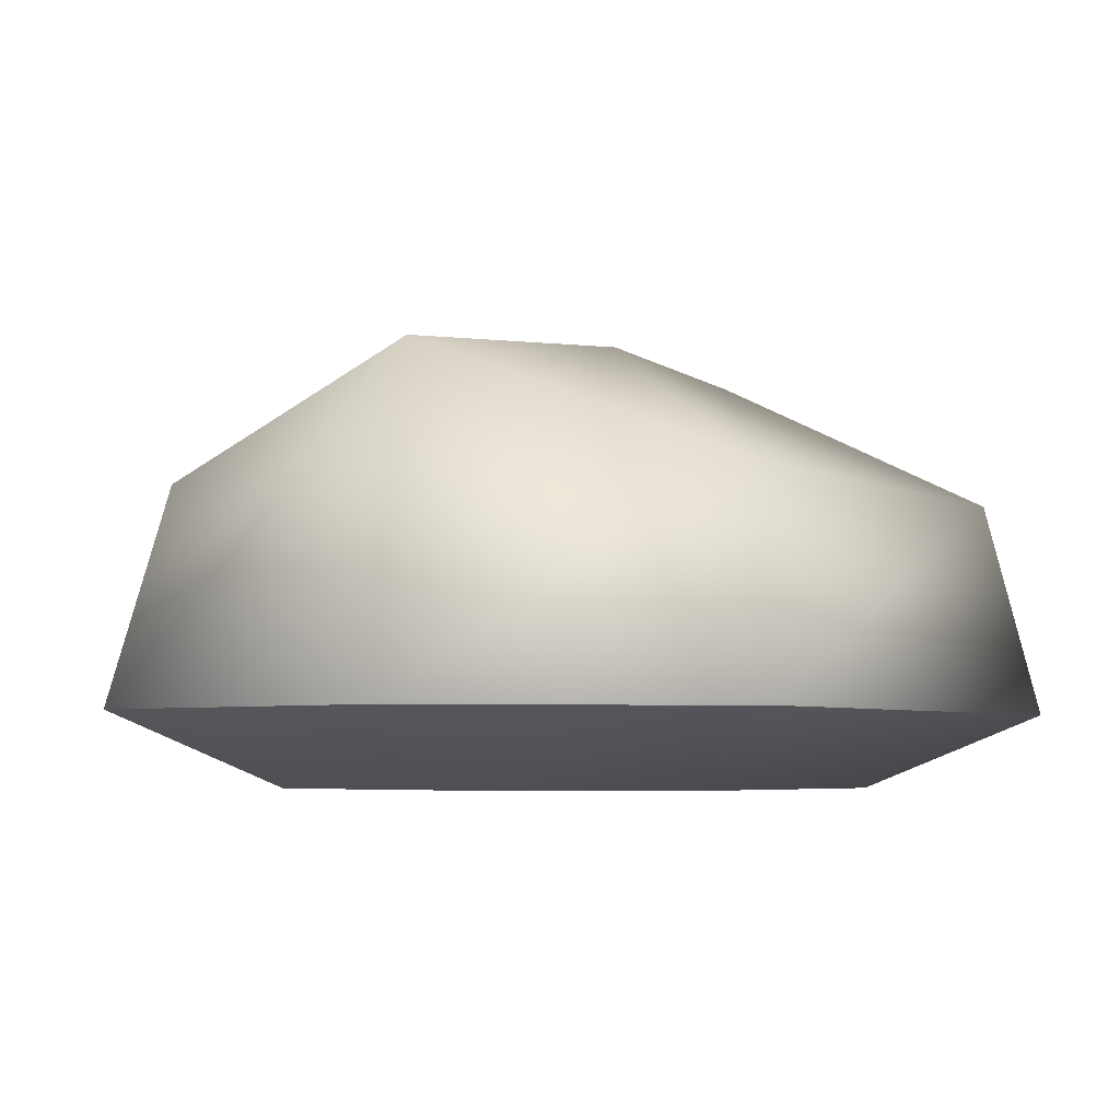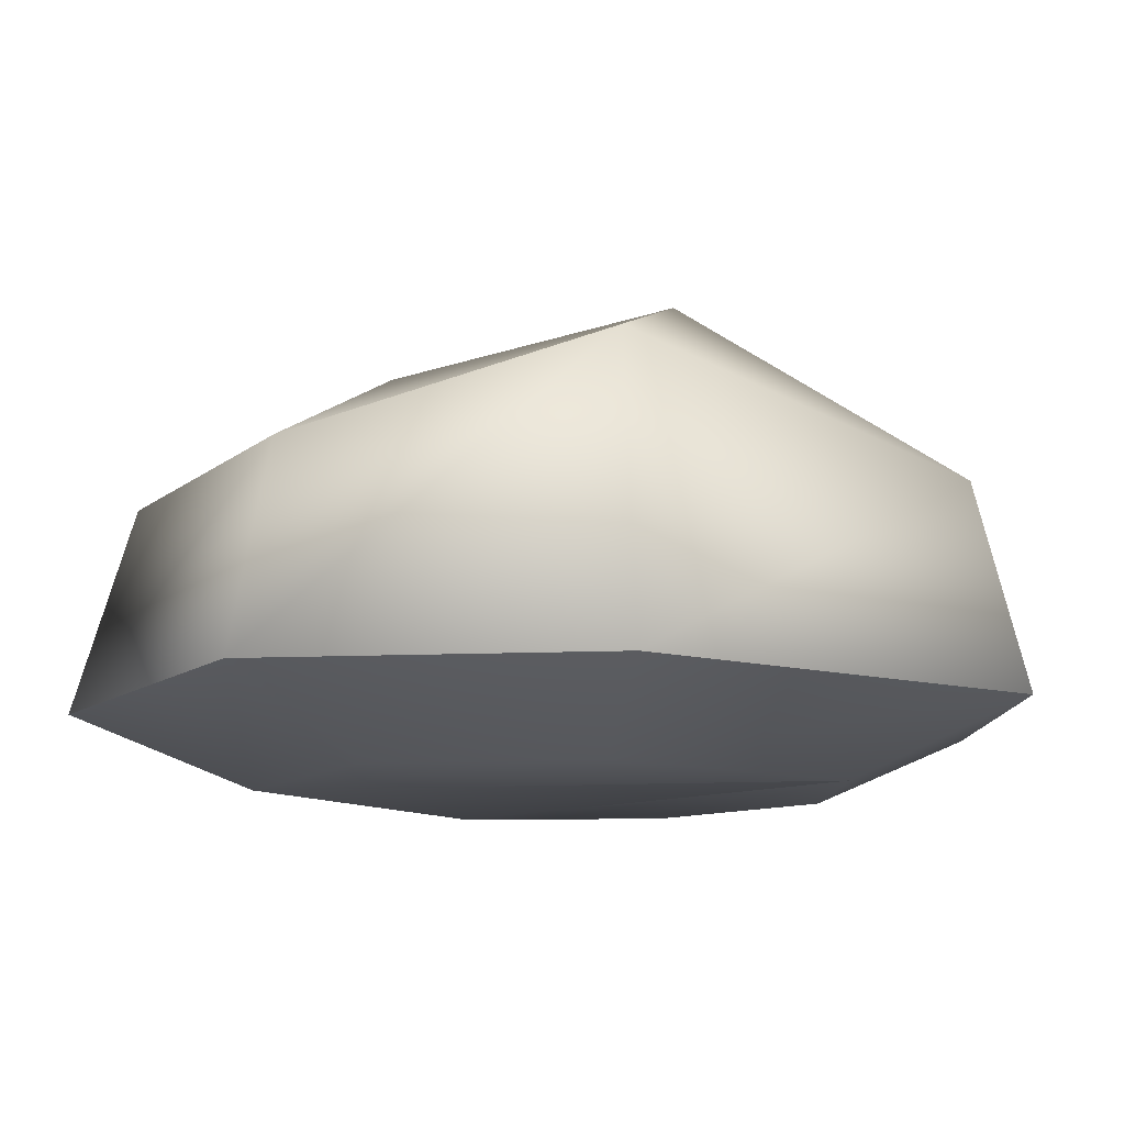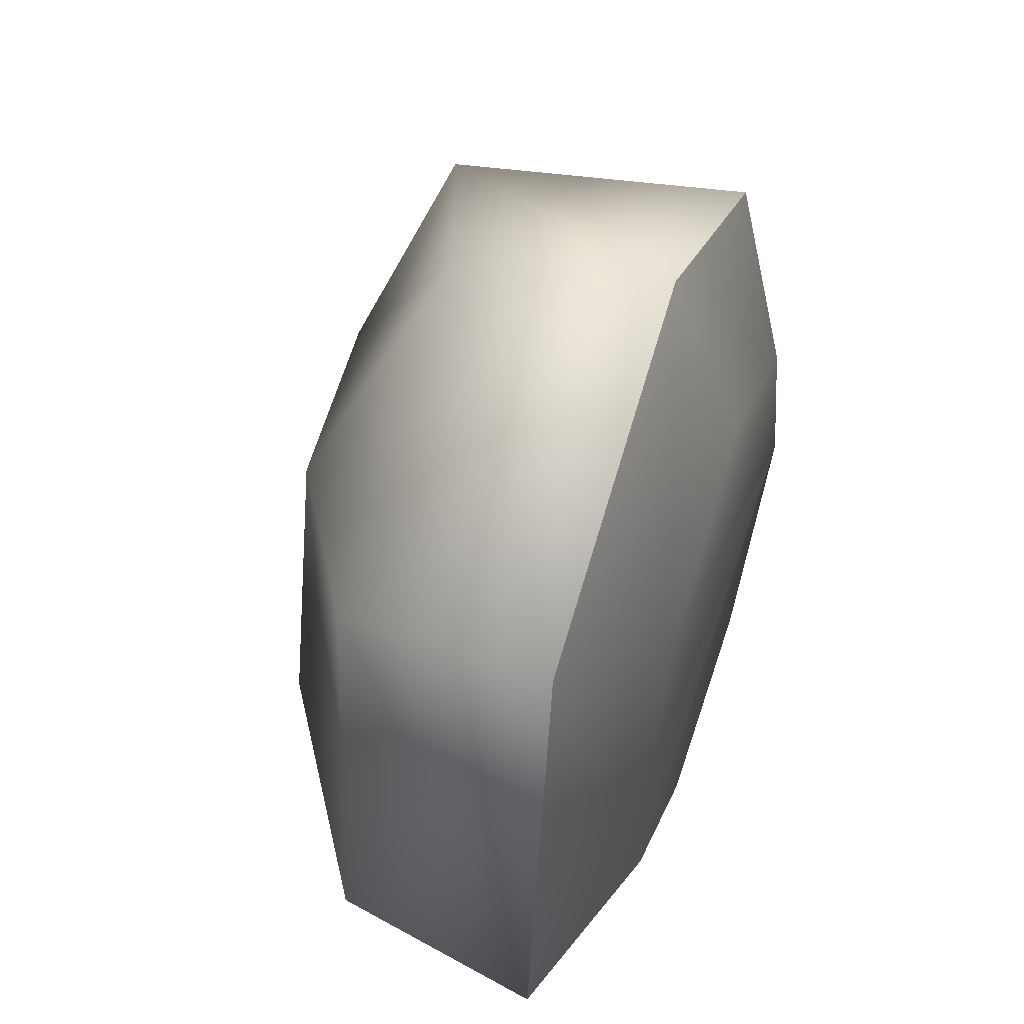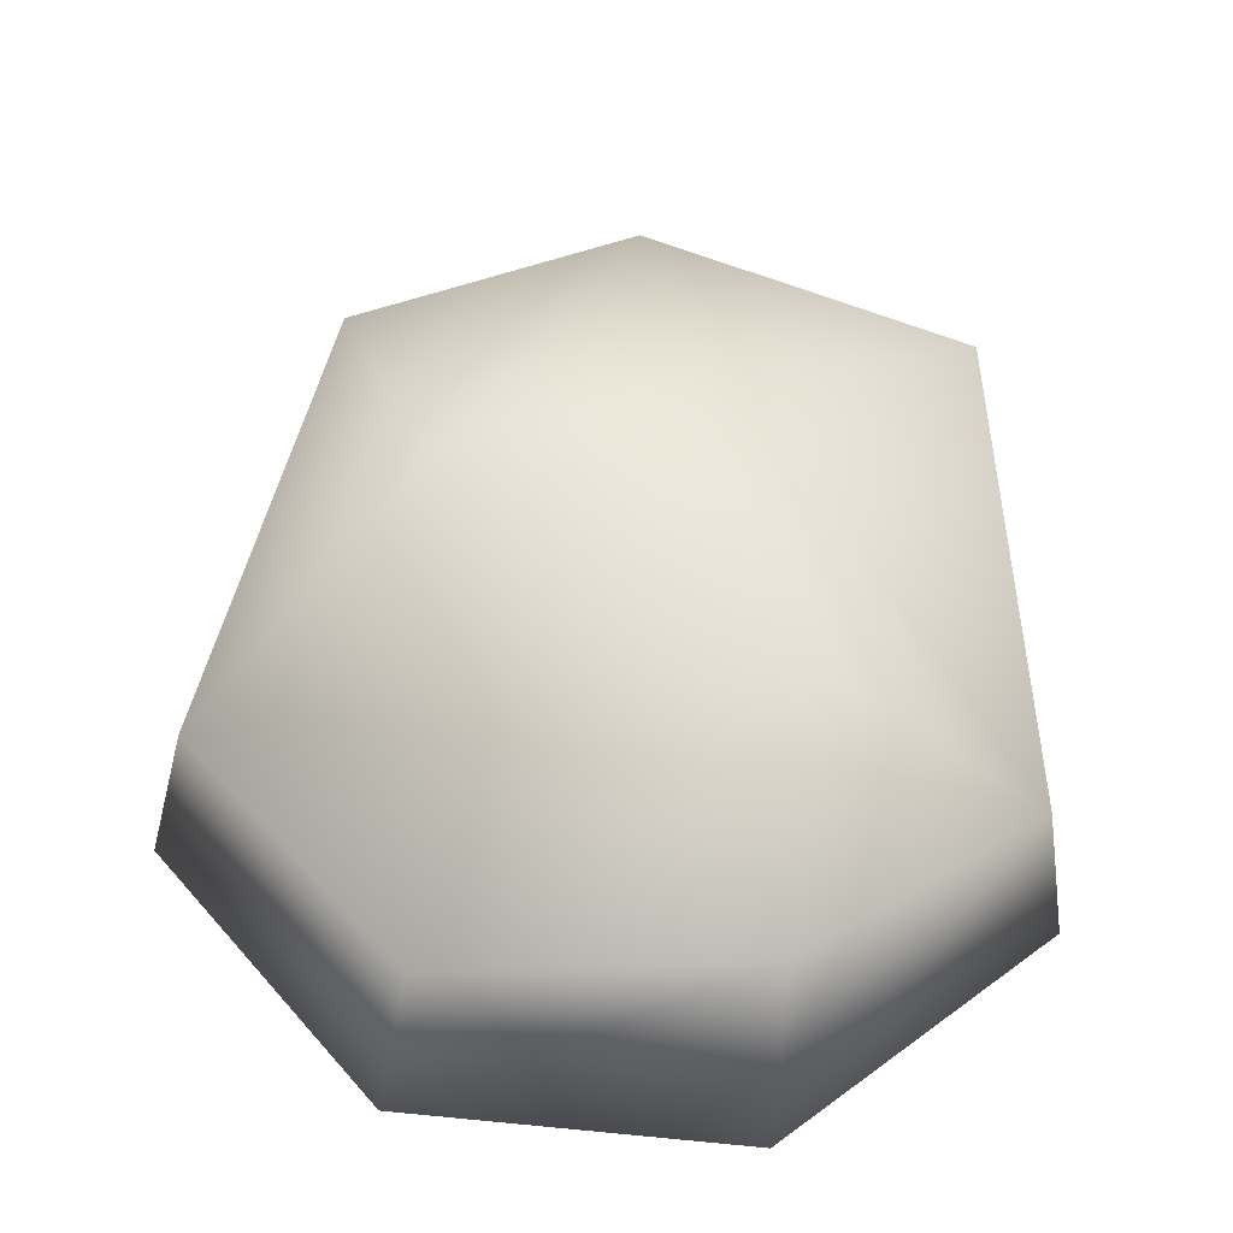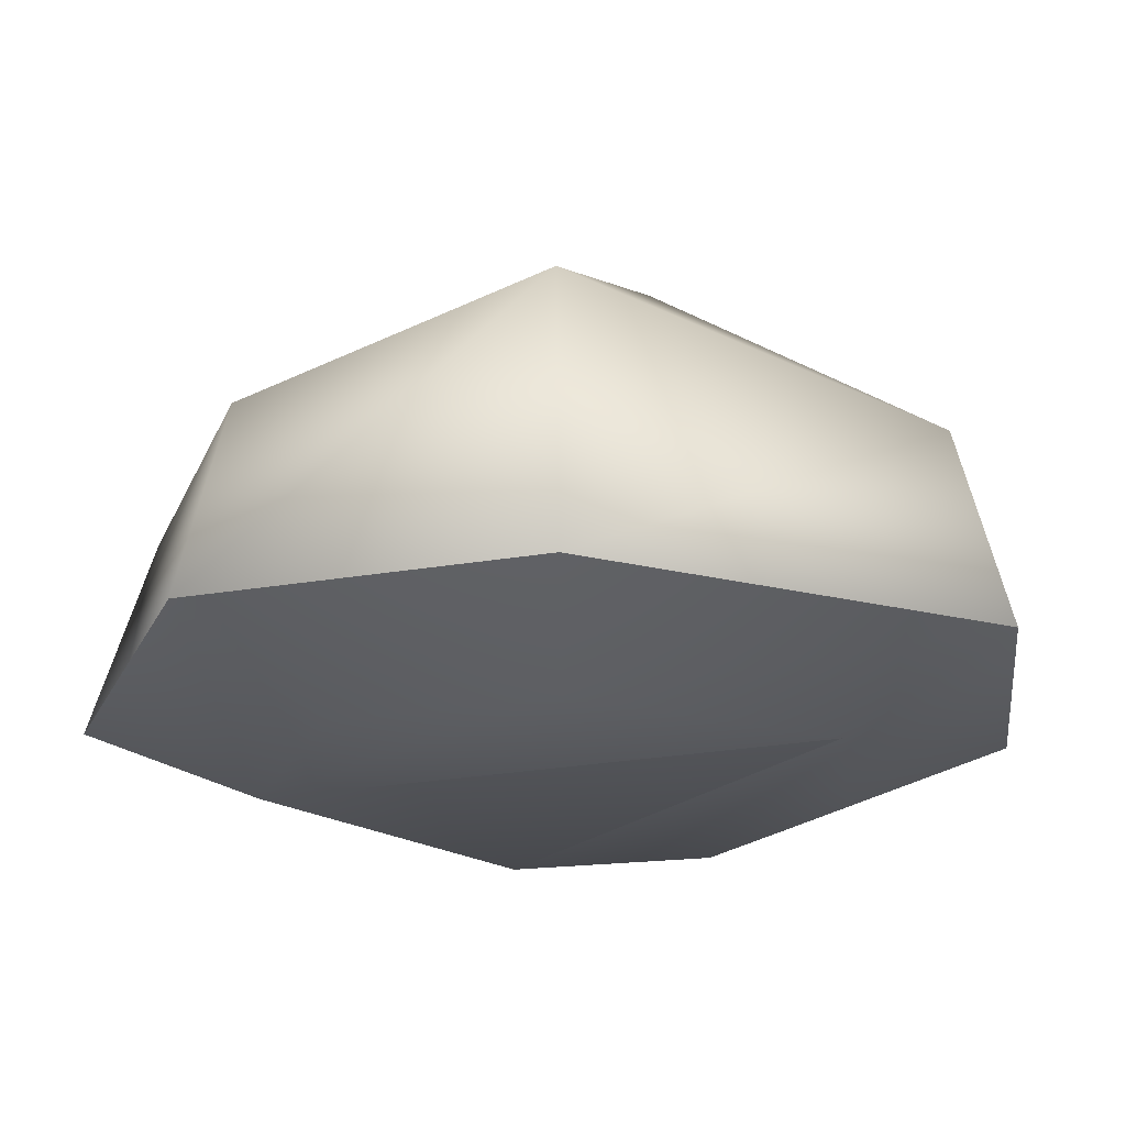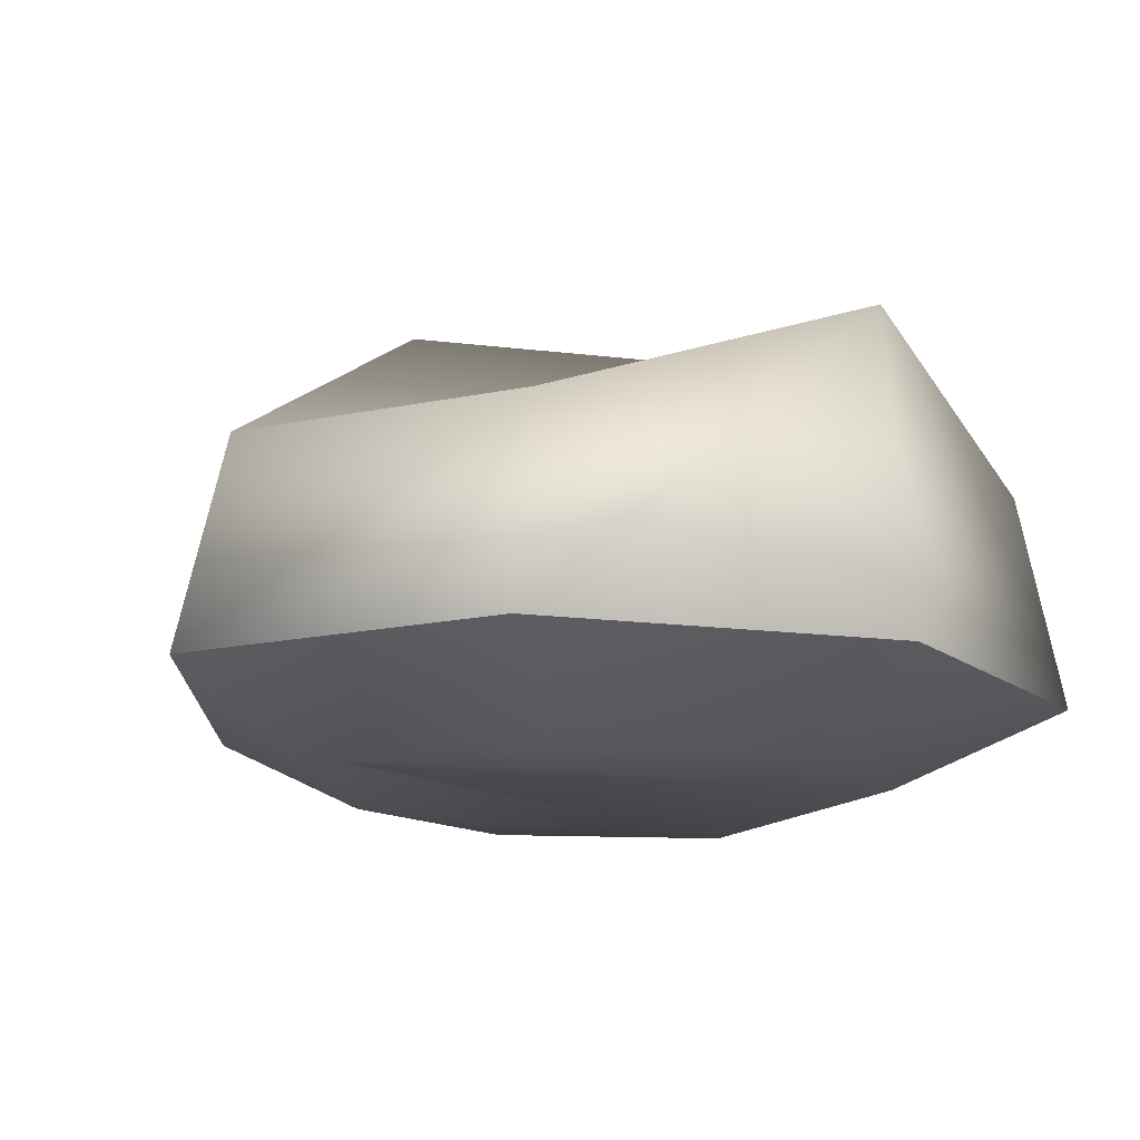
<metadata>
{"format":"obj","ext":"obj","renderer":"f3d","projection":"perspective","resolution":1024,"background":"white","views":[{"elev":-4.8,"azim":-139.8,"up":"+Y"},{"elev":-11.4,"azim":41.6,"up":"+Y"},{"elev":57.0,"azim":-71.5,"up":"+Z"},{"elev":61.0,"azim":-176.7,"up":"+Y"},{"elev":-23.0,"azim":51.8,"up":"+Y"},{"elev":-14.4,"azim":162.1,"up":"+Y"}]}
</metadata>
<code>
g Canyon_Rock4_1
v 0.1332 -6.422 18.8
v 11.02 6.323 9.018
v 12.6 -6.433 10.09
v -0.008469 2.476 16.51
v 15.81 2.372 -7.251
v 17.91 -6.539 -8.033
v -15.1 -6.602 14.12
v -13.75 2.302 11.89
v 17.91 -6.539 -8.033
v 6.532 2.325 -16.1
v 7.954 -6.591 -18.2
v 15.81 2.372 -7.251
v -6.834 6.743 -16.67
v -6.887 -6.654 -18.8
v -8.052 7.504 -6.192
v 6.743 9.746 0.6734
v 11.02 6.323 9.018
v -0.008469 2.476 16.51
v -4.418 7.618 5.968
v -16.41 2.236 -8.538
v -13.75 2.302 11.89
v -16.41 2.236 -8.538
v -8.052 7.504 -6.192
v -6.887 -6.654 -18.8
v -16.41 2.236 -8.538
v -17.91 -6.69 -9.455
v -6.834 6.743 -16.67
v -17.91 -6.69 -9.455
v -13.75 2.302 11.89
v -15.1 -6.602 14.12
v -16.41 2.236 -8.538
v 10.85 -9.668 -5.356
v -11.55 -9.746 -6.246
v -9.792 -9.705 8.499
v -15.1 -6.602 14.12
v 0.1332 -6.422 18.8
v -0.2629 -9.563 11.42
v 12.6 -6.433 10.09
v 7.536 -9.583 5.976
v -17.91 -6.69 -9.455
v -4.654 -9.715 -12.09
v -6.887 -6.654 -18.8
v 4.629 -9.682 -11.72
v 7.954 -6.591 -18.2
v 10.85 -9.668 -5.356
v 17.91 -6.539 -8.033
g Canyon_Rock4_1_0
f 3 2 1
f 2 4 1
f 5 2 3
f 6 5 3
f 1 4 7
f 4 8 7
f 11 10 9
f 10 12 9
f 13 10 11
f 14 13 11
f 10 15 12
f 13 15 10
f 15 16 12
f 12 16 17
f 17 16 18
f 16 19 18
f 20 15 13
f 18 19 21
f 21 19 22
f 19 23 22
f 23 19 16
f 26 25 24
f 25 27 24
f 30 29 28
f 29 31 28
f 34 33 32
f 33 34 35
f 35 34 36
f 34 37 36
f 36 37 38
f 37 39 38
f 37 34 39
f 40 33 35
f 41 33 40
f 42 41 40
f 43 41 42
f 44 43 42
f 45 43 44
f 34 45 39
f 33 41 45
f 41 43 45
f 46 45 44
f 38 39 46
f 39 45 46

</code>
